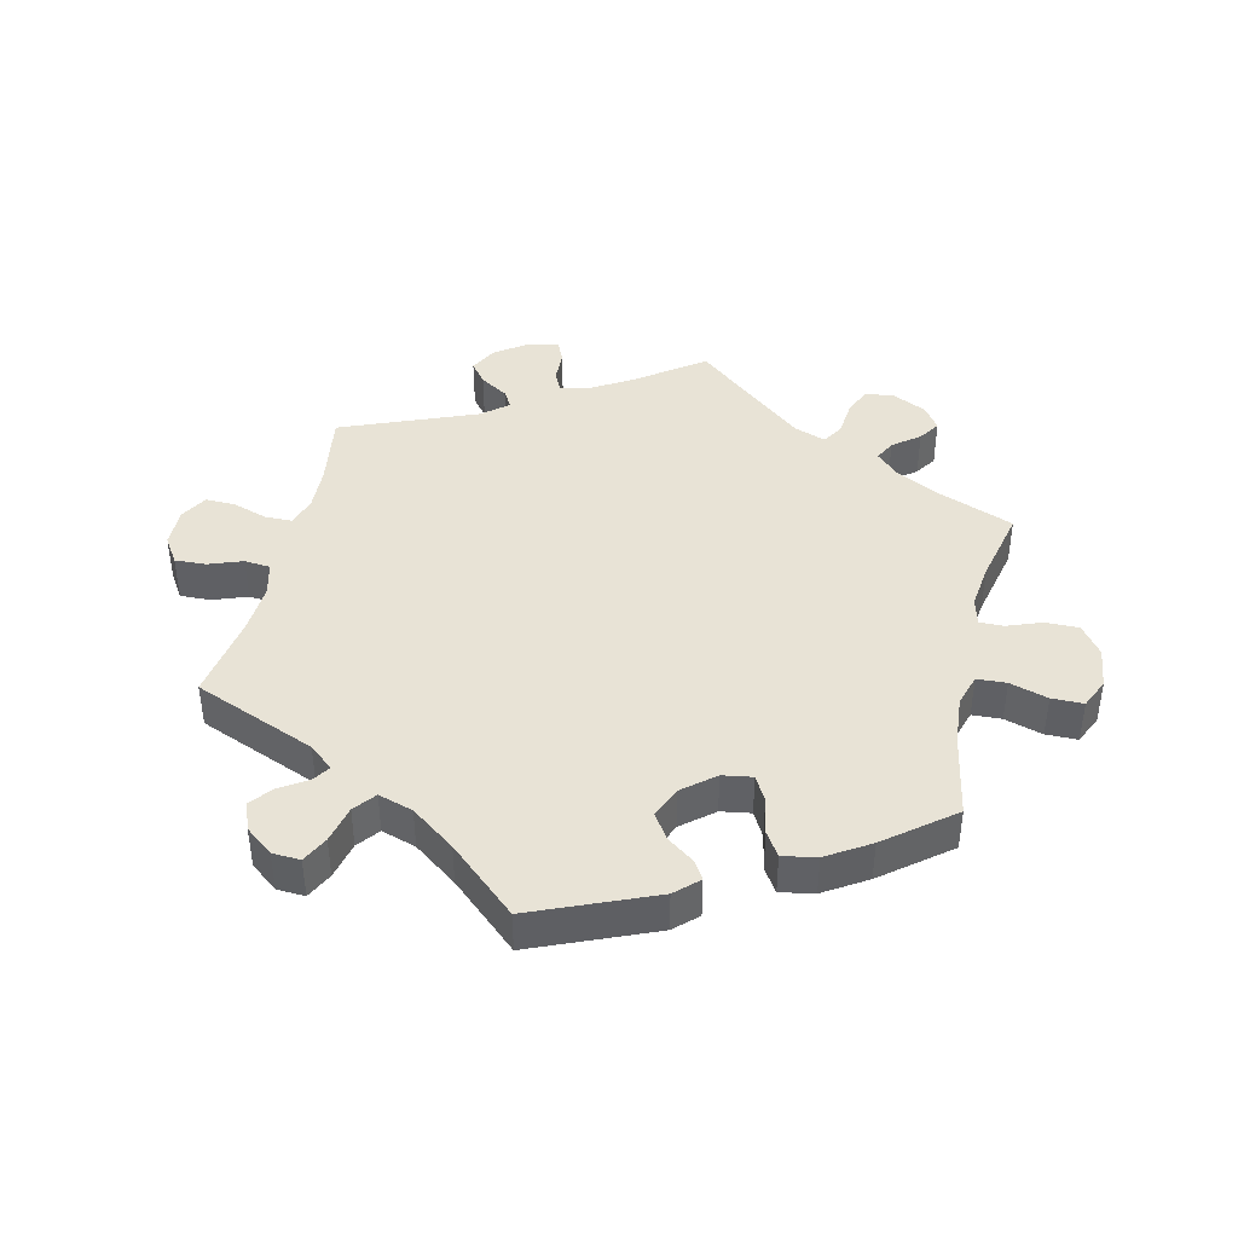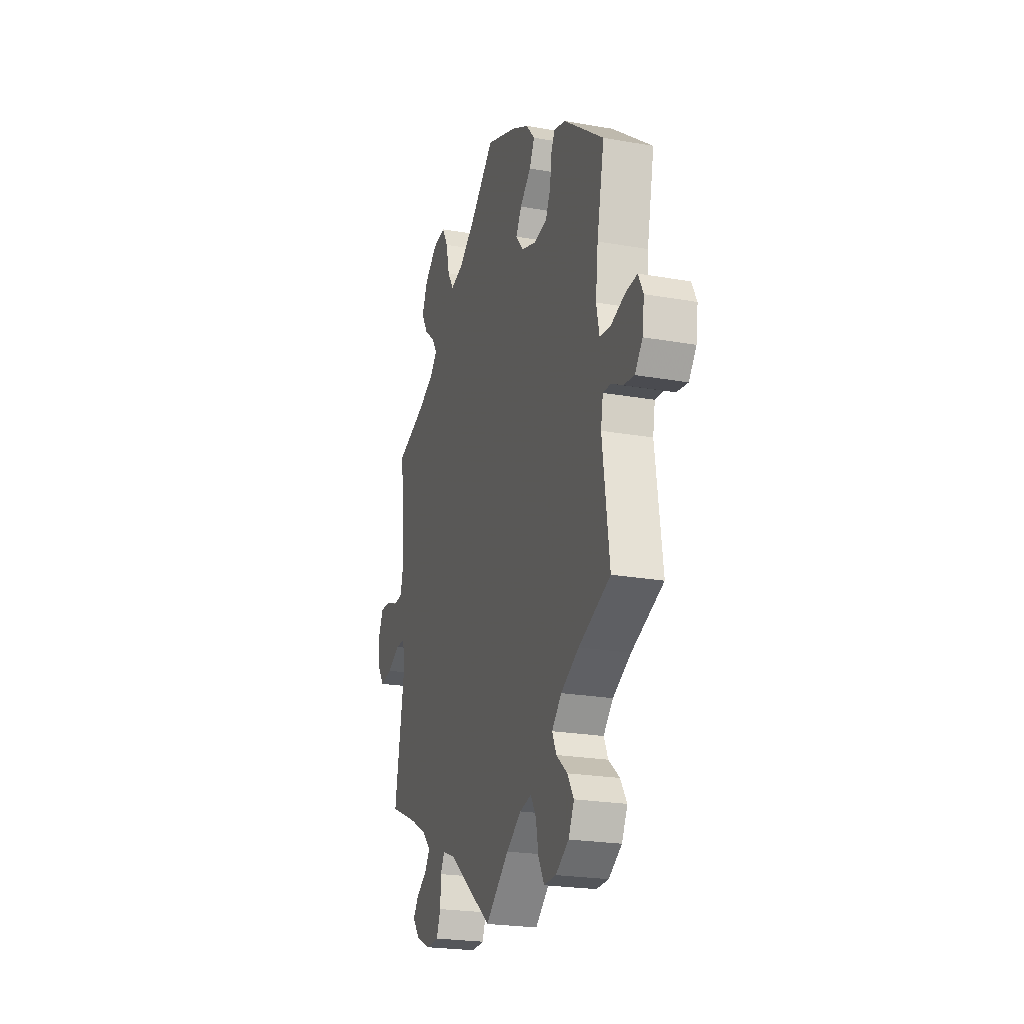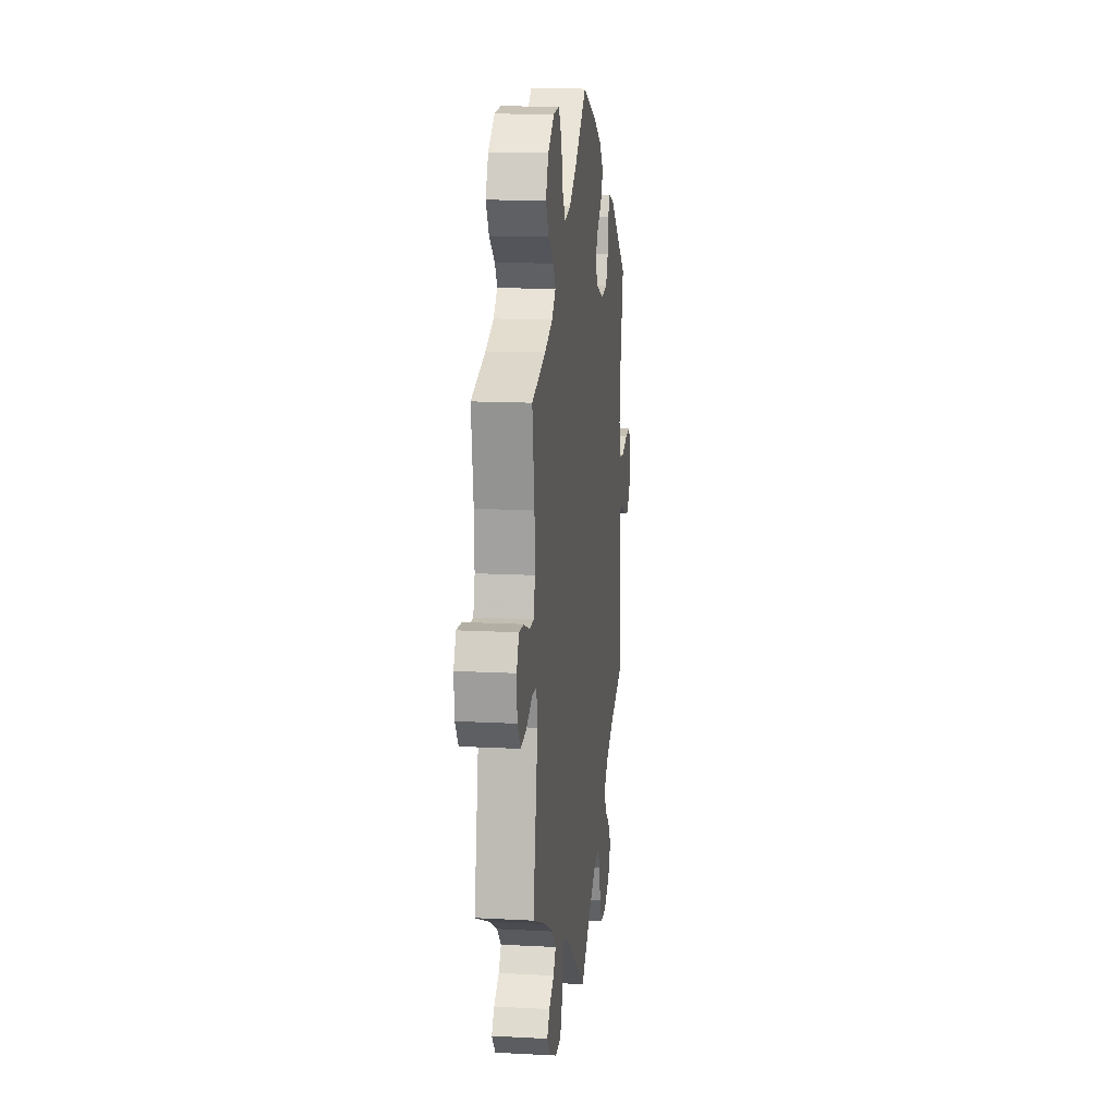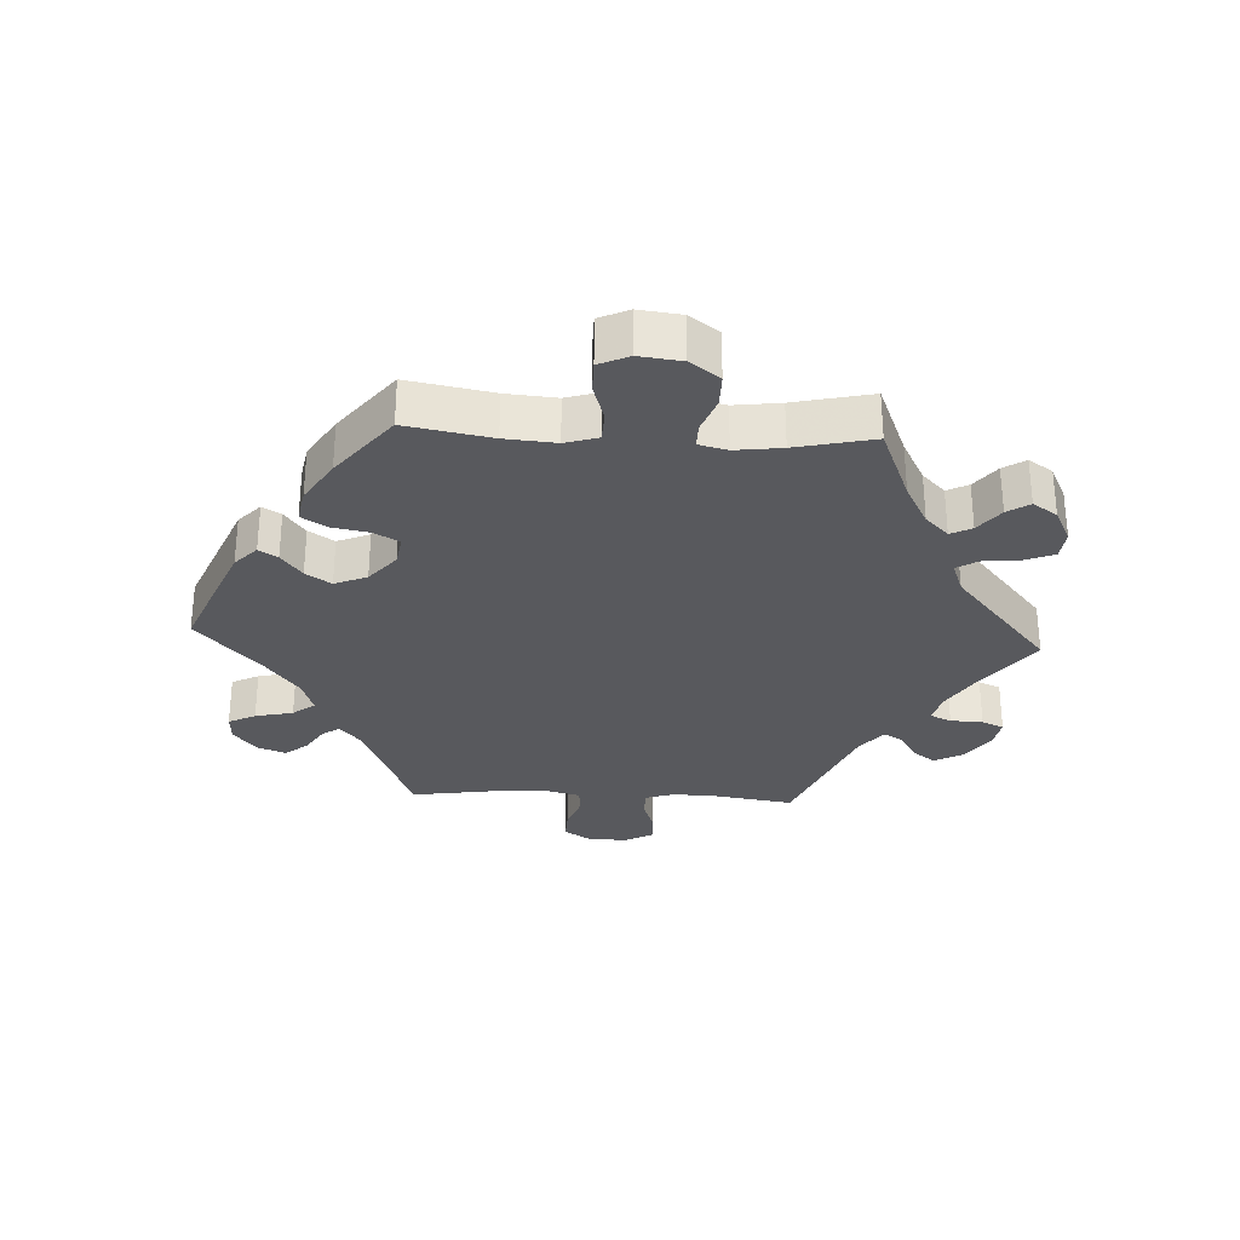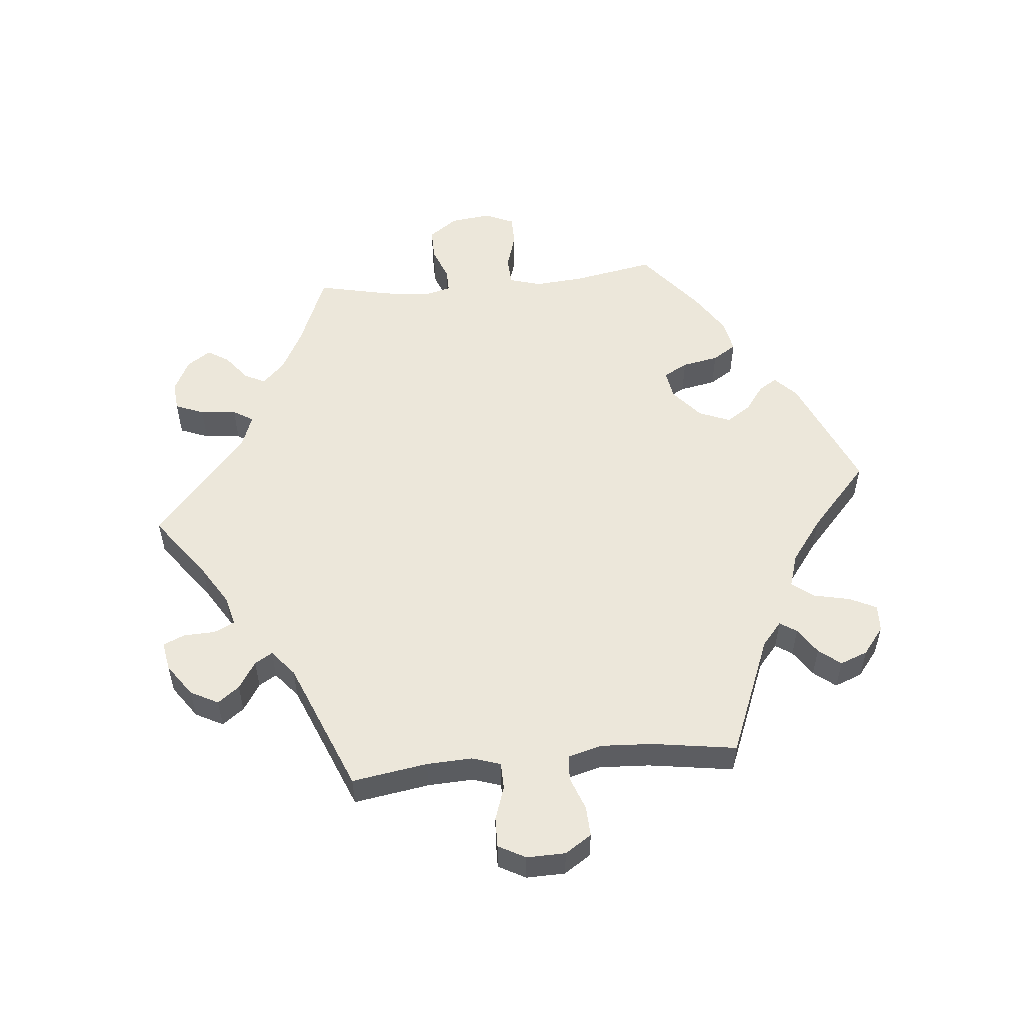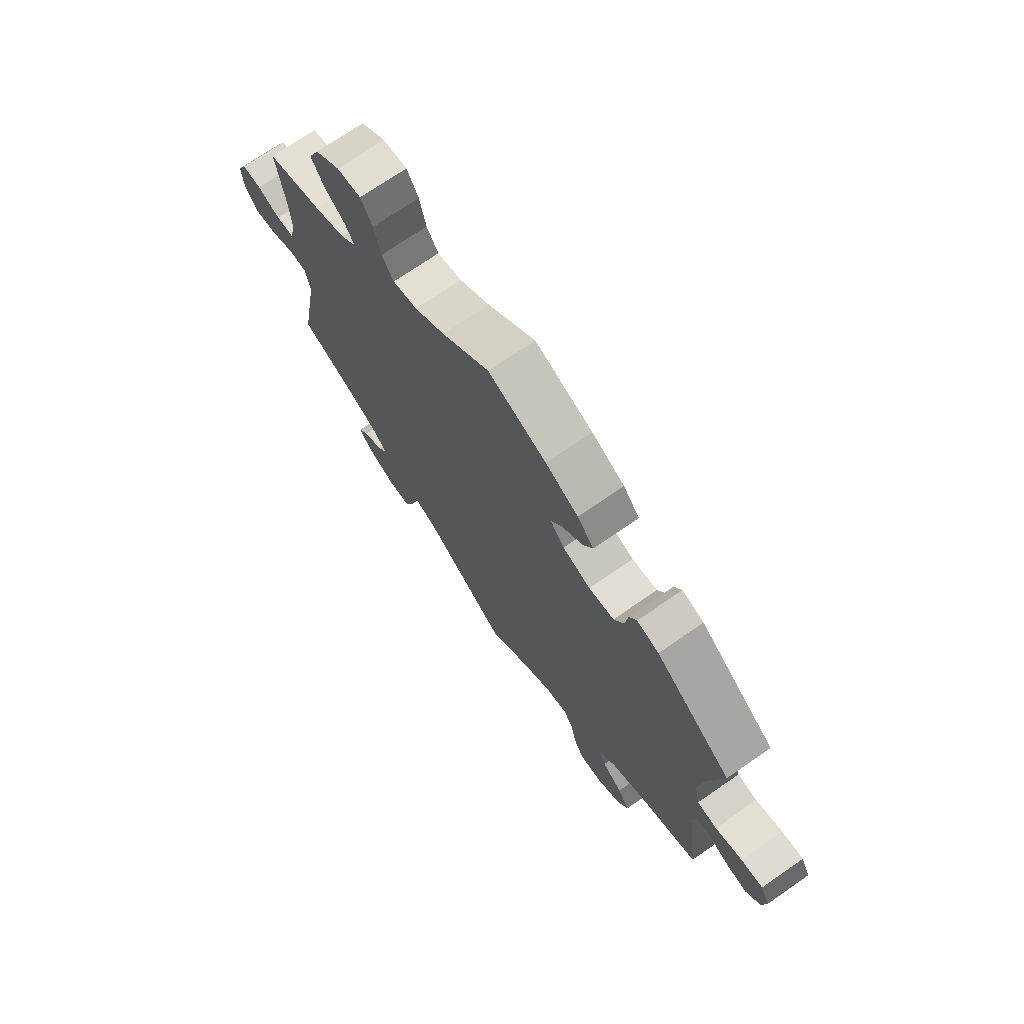
<metadata>
{"format":"obj","ext":"obj","renderer":"f3d","projection":"perspective","resolution":1024,"background":"white","views":[{"elev":41.4,"azim":-47.0,"up":"+Y"},{"elev":-23.0,"azim":-106.7,"up":"+Z"},{"elev":14.1,"azim":96.8,"up":"+Z"},{"elev":-29.8,"azim":27.1,"up":"+Y"},{"elev":53.4,"azim":-155.6,"up":"+Y"},{"elev":72.2,"azim":-124.7,"up":"+Z"}]}
</metadata>
<code>
v 0.645 0.07 -0.062
v 0.615 0.07 0.074
v 0.656 0.07 0.076
v 0.258 0.07 0.576
v -0.208 0.07 0.453
v 0.496 0.07 -0.085
v 0.383 0.07 -0.49
v -0.374 0.07 0.434
v 0.181 0.07 -0.479
v -0.358 0.07 -0.51
v 0.516 0.07 0.105
v 0.672 0.07 -0.024
v 0.596 0.07 -0.055
v 0.25 0.07 -0.541
v -0.308 0.07 -0.628
v -0.194 0.07 0.534
v -0.305 0.07 0.366
v 0.219 0.07 0.476
v 0.102 0.07 0.533
v -0.509 0.07 -0.104
v -0.61 0.07 0.041
v -0.284 0.07 0.324
v 0.405 0.07 -0.52
v -0.17 0.07 0.339
v 0.419 0.07 0.347
v 0.543 0.07 -0.031
v -0.537 0.07 -0.31
v 0.248 0.07 -0.489
v -0.509 0.07 0.029
v -0.229 0.07 0.493
v -0.259 0.07 -0.629
v 0.505 0.07 -0.032
v -0.657 0.07 0.044
v -0.297 0.07 -0.436
v -0.507 0.07 0.17
v -0.497 0.07 0.085
v 0.41 0.07 0.522
v 0 0.07 0.62
v -0.156 0.07 -0.504
v 0.167 0.07 0.488
v 0.319 0.07 -0.433
v 0.267 0.07 -0.581
v -0.314 0.07 -0.473
v -0.669 0.07 -0.05
v 0.384 0.07 0.477
v 0.419 0.07 -0.362
v -0.327 0.07 0.448
v 0.244 0.07 0.515
v 0.334 0.07 0.614
v -0.361 0.07 -0.596
v -0.384 0.07 -0.551
v -0.639 0.07 -0.087
v -0.095 0.07 -0.543
v 0.676 0.07 0.035
v 0.375 0.07 -0.556
v -0.518 0.07 -0.055
v 0.319 0.07 0.407
v -0.311 0.07 0.418
v 0.34 0.07 -0.463
v -0.203 0.07 -0.494
v 0.566 0.07 0.054
v -0.409 0.07 -0.36
v -0.595 0.07 -0.08
v -0.14 0.07 0.376
v -0.55 0.07 -0.057
v 0.529 0.07 0.056
v 0.537 0.07 0.31
v -0.23 0.07 0.317
v 0.353 0.07 -0.398
v 0.232 0.07 -0.46
v -0.124 0.07 0.571
v -0.225 0.07 -0.531
v 0.283 0.07 0.619
v 0 0.07 -0.62
v 0.537 0.07 -0.31
v -0.552 0.07 0.023
v -0.336 0.07 -0.397
v 0.339 0.07 0.44
v 0.519 0.07 0.182
v -0.677 0.07 0.005
v 0.352 0.07 0.375
v -0.236 0.07 -0.587
v -0.537 0.07 0.31
v -0.163 0.07 0.414
v 0.387 0.07 0.574
v 0.317 0.07 -0.583
v 0.645 -0 -0.062
v 0.615 -0 0.074
v 0.656 -0 0.076
v 0.258 -0 0.576
v -0.208 -0 0.453
v 0.496 -0 -0.085
v 0.383 -0 -0.49
v -0.374 -0 0.434
v 0.181 -0 -0.479
v -0.358 -0 -0.51
v 0.516 -0 0.105
v 0.672 -0 -0.024
v 0.596 -0 -0.055
v 0.25 -0 -0.541
v -0.308 -0 -0.628
v -0.194 -0 0.534
v -0.305 -0 0.366
v 0.219 -0 0.476
v 0.102 -0 0.533
v -0.509 -0 -0.104
v -0.61 -0 0.041
v -0.284 -0 0.324
v 0.405 -0 -0.52
v -0.17 -0 0.339
v 0.419 -0 0.347
v 0.543 -0 -0.031
v -0.537 -0 -0.31
v 0.248 -0 -0.489
v -0.509 -0 0.029
v -0.229 -0 0.493
v -0.259 -0 -0.629
v 0.505 -0 -0.032
v -0.657 -0 0.044
v -0.297 -0 -0.436
v -0.507 -0 0.17
v -0.497 -0 0.085
v 0.41 -0 0.522
v 0 -0 0.62
v -0.156 -0 -0.504
v 0.167 -0 0.488
v 0.319 -0 -0.433
v 0.267 -0 -0.581
v -0.314 -0 -0.473
v -0.669 -0 -0.05
v 0.384 -0 0.477
v 0.419 -0 -0.362
v -0.327 -0 0.448
v 0.244 -0 0.515
v 0.334 -0 0.614
v -0.361 -0 -0.596
v -0.384 -0 -0.551
v -0.639 -0 -0.087
v -0.095 -0 -0.543
v 0.676 -0 0.035
v 0.375 -0 -0.556
v -0.518 -0 -0.055
v 0.319 -0 0.407
v -0.311 -0 0.418
v 0.34 -0 -0.463
v -0.203 -0 -0.494
v 0.566 -0 0.054
v -0.409 -0 -0.36
v -0.595 -0 -0.08
v -0.14 -0 0.376
v -0.55 -0 -0.057
v 0.529 -0 0.056
v 0.537 -0 0.31
v -0.23 -0 0.317
v 0.353 -0 -0.398
v 0.232 -0 -0.46
v -0.124 -0 0.571
v -0.225 -0 -0.531
v 0.283 -0 0.619
v 0 -0 -0.62
v 0.537 -0 -0.31
v -0.552 -0 0.023
v -0.336 -0 -0.397
v 0.339 -0 0.44
v 0.519 -0 0.182
v -0.677 -0 0.005
v 0.352 -0 0.375
v -0.236 -0 -0.587
v -0.537 -0 0.31
v -0.163 -0 0.414
v 0.387 -0 0.574
v 0.317 -0 -0.583
f 6 75 46
f 32 6 46 69
f 12 1 13 26
f 12 26 32
f 54 12 32
f 61 2 3 54
f 66 61 54 32
f 11 66 32 69
f 25 67 79
f 81 25 79 11
f 57 81 11 69
f 85 37 45 78
f 85 78 57
f 49 85 57
f 48 4 73 49
f 18 48 49 57
f 40 18 57 69
f 16 71 38 19
f 84 5 30 16
f 64 84 16 19
f 24 64 19 40
f 8 47 58 17
f 35 83 8 17
f 36 35 17 22
f 29 36 22 68
f 80 33 21 76
f 80 76 29
f 44 80 29
f 65 63 52 44
f 56 65 44 29
f 20 56 29 68
f 62 27 20 68
f 50 51 10 43
f 50 43 34
f 15 50 34
f 72 82 31 15
f 60 72 15 34
f 39 60 34 77
f 9 74 53
f 70 9 53 39
f 86 42 14 28
f 86 28 70
f 55 86 70
f 59 7 23 55
f 41 59 55 70
f 24 40 69 41
f 77 62 68 24
f 39 77 24
f 41 70 39 24
f 132 161 92
f 155 132 92 118
f 112 99 87 98
f 118 112 98
f 118 98 140
f 140 89 88 147
f 118 140 147 152
f 155 118 152 97
f 165 153 111
f 97 165 111 167
f 155 97 167 143
f 164 131 123 171
f 143 164 171
f 143 171 135
f 135 159 90 134
f 143 135 134 104
f 155 143 104 126
f 105 124 157 102
f 102 116 91 170
f 105 102 170 150
f 126 105 150 110
f 103 144 133 94
f 103 94 169 121
f 108 103 121 122
f 154 108 122 115
f 162 107 119 166
f 115 162 166
f 115 166 130
f 130 138 149 151
f 115 130 151 142
f 154 115 142 106
f 154 106 113 148
f 129 96 137 136
f 120 129 136
f 120 136 101
f 101 117 168 158
f 120 101 158 146
f 163 120 146 125
f 139 160 95
f 125 139 95 156
f 114 100 128 172
f 156 114 172
f 156 172 141
f 141 109 93 145
f 156 141 145 127
f 127 155 126 110
f 110 154 148 163
f 110 163 125
f 110 125 156 127
f 46 132 155 69
f 69 155 127 41
f 41 127 145 59
f 59 145 93 7
f 7 93 109 23
f 23 109 141 55
f 55 141 172 86
f 86 172 128 42
f 42 128 100 14
f 14 100 114 28
f 28 114 156 70
f 70 156 95 9
f 9 95 160 74
f 74 160 139 53
f 53 139 125 39
f 39 125 146 60
f 60 146 158 72
f 72 158 168 82
f 82 168 117 31
f 31 117 101 15
f 15 101 136 50
f 50 136 137 51
f 51 137 96 10
f 10 96 129 43
f 43 129 120 34
f 34 120 163 77
f 77 163 148 62
f 62 148 113 27
f 27 113 106 20
f 20 106 142 56
f 56 142 151 65
f 65 151 149 63
f 63 149 138 52
f 52 138 130 44
f 44 130 166 80
f 80 166 119 33
f 33 119 107 21
f 21 107 162 76
f 76 162 115 29
f 29 115 122 36
f 36 122 121 35
f 35 121 169 83
f 83 169 94 8
f 8 94 133 47
f 47 133 144 58
f 58 144 103 17
f 17 103 108 22
f 22 108 154 68
f 68 154 110 24
f 24 110 150 64
f 64 150 170 84
f 84 170 91 5
f 5 91 116 30
f 30 116 102 16
f 16 102 157 71
f 71 157 124 38
f 38 124 105 19
f 19 105 126 40
f 40 126 104 18
f 18 104 134 48
f 48 134 90 4
f 4 90 159 73
f 73 159 135 49
f 49 135 171 85
f 85 171 123 37
f 37 123 131 45
f 45 131 164 78
f 78 164 143 57
f 57 143 167 81
f 81 167 111 25
f 25 111 153 67
f 67 153 165 79
f 79 165 97 11
f 11 97 152 66
f 66 152 147 61
f 61 147 88 2
f 2 88 89 3
f 3 89 140 54
f 54 140 98 12
f 12 98 87 1
f 1 87 99 13
f 13 99 112 26
f 26 112 118 32
f 32 118 92 6
f 6 92 161 75
f 75 161 132 46

</code>
